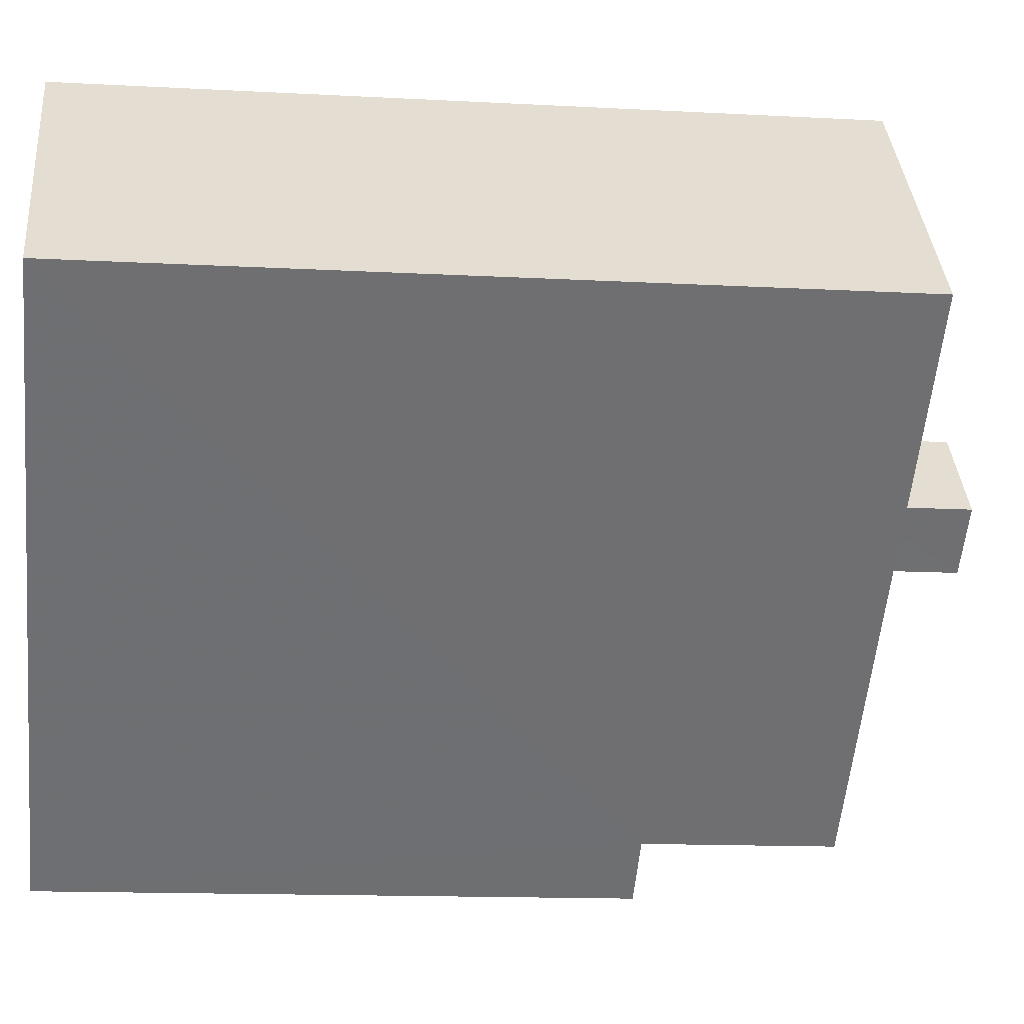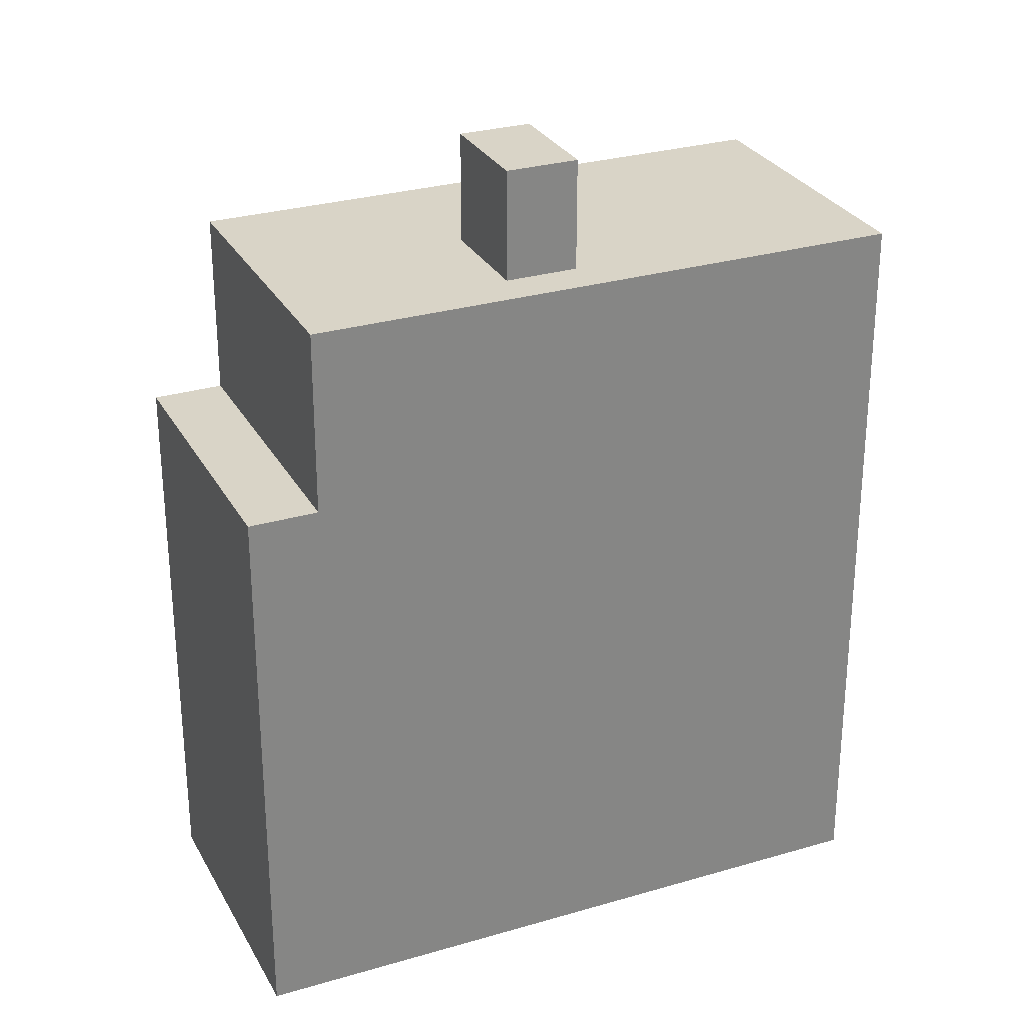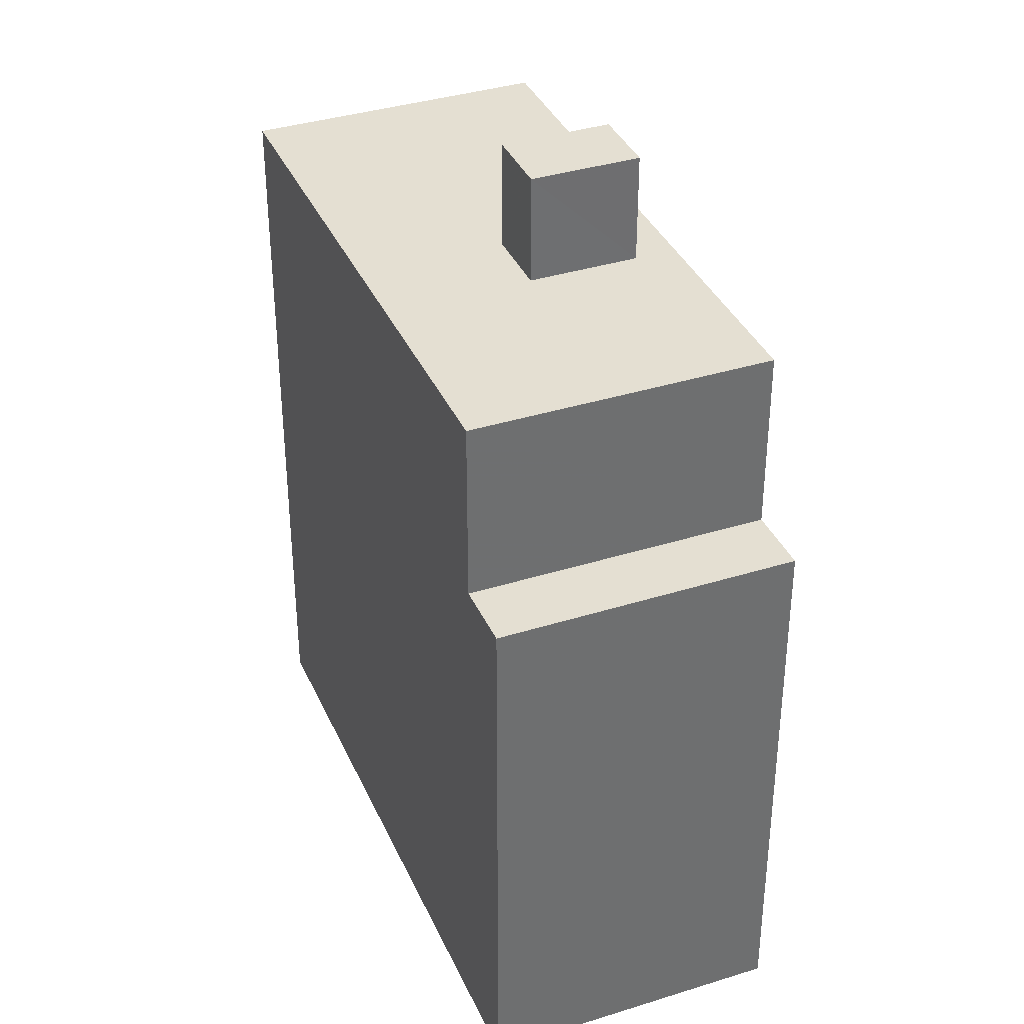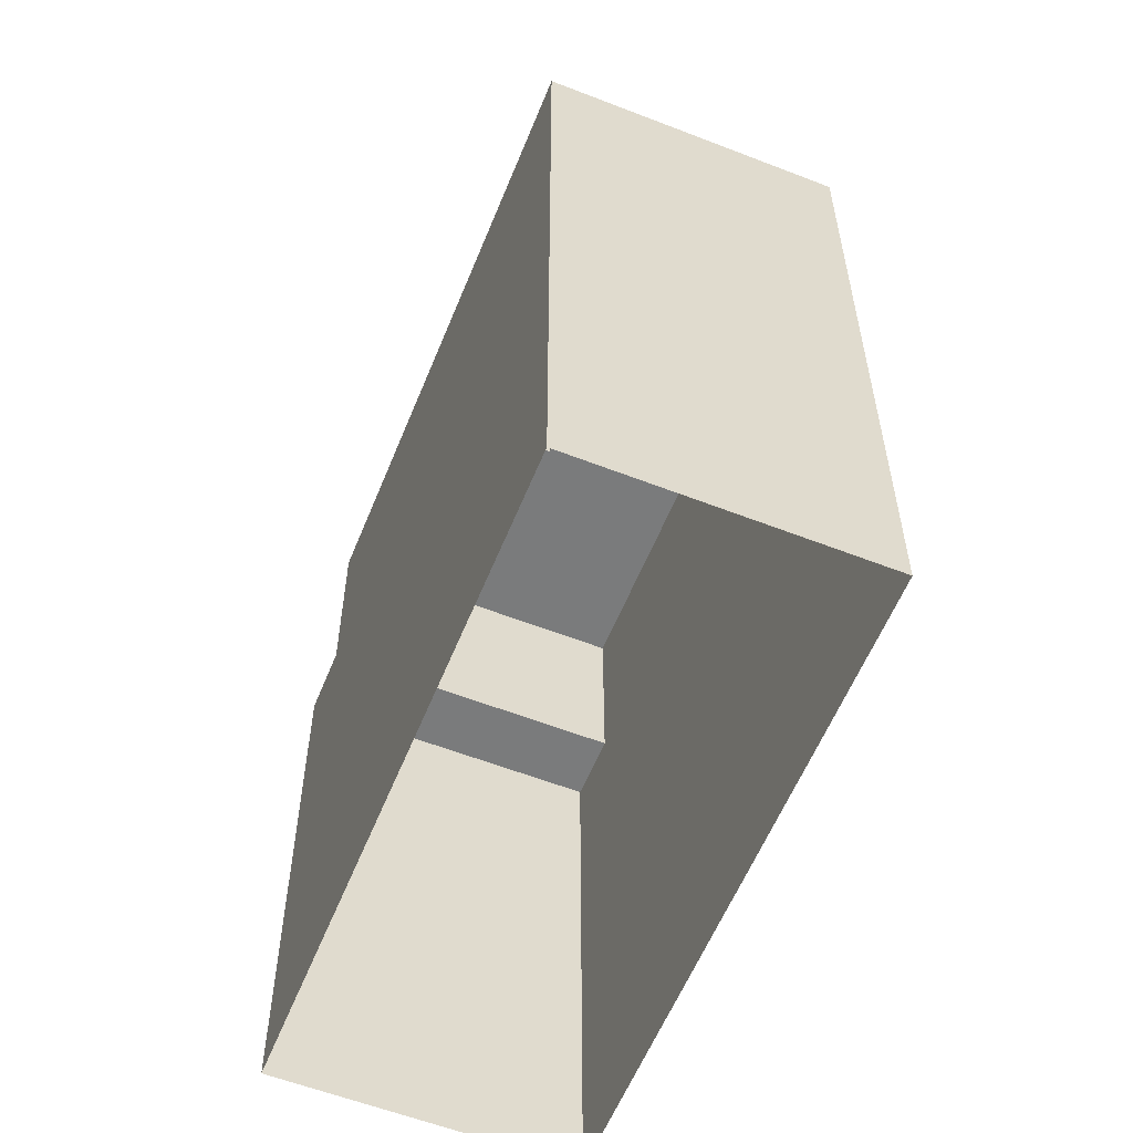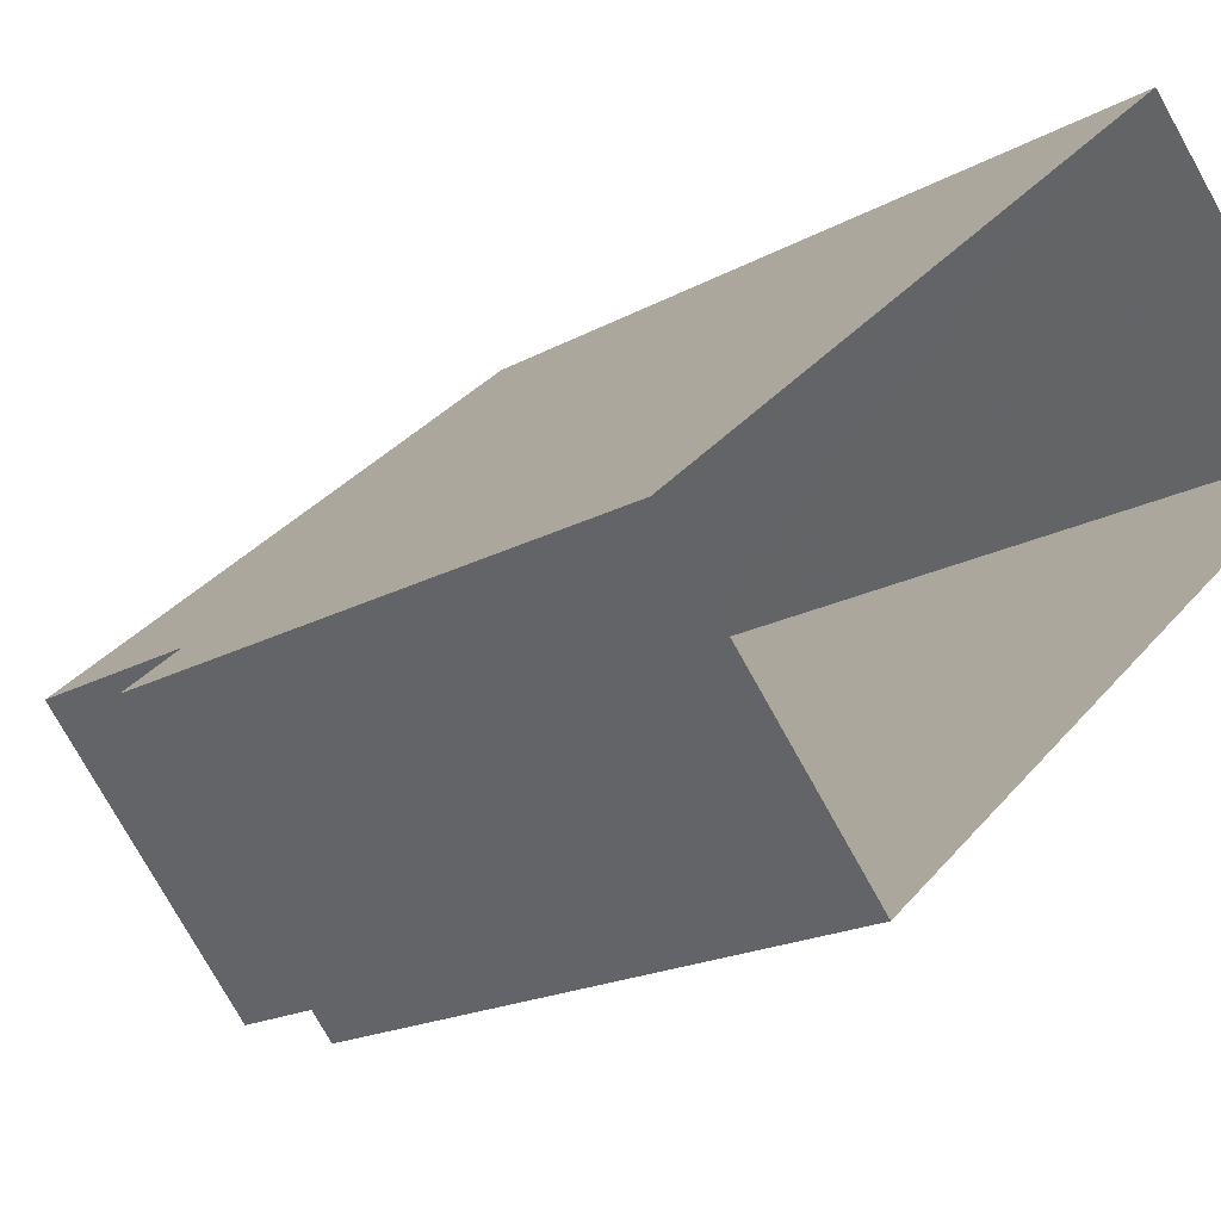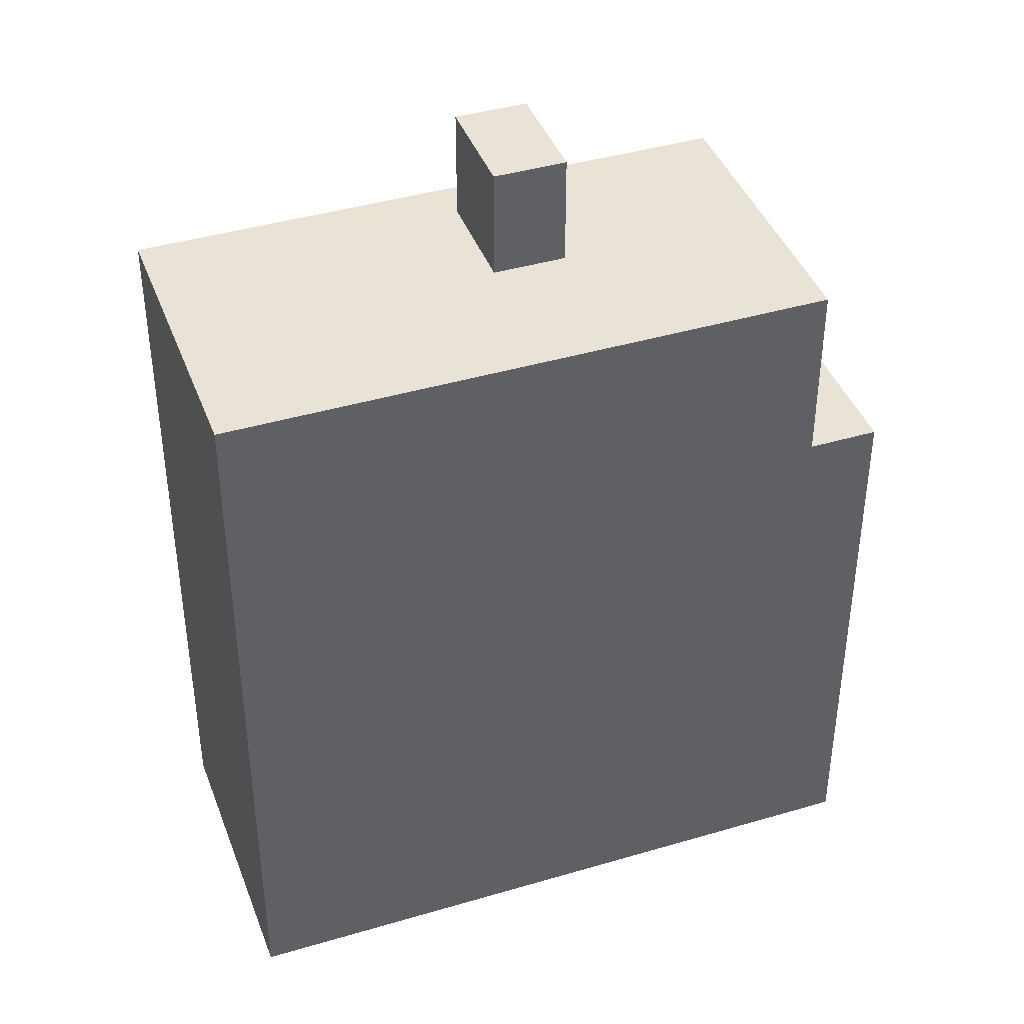
<metadata>
{"format":"obj","ext":"obj","renderer":"f3d","projection":"perspective","resolution":1024,"background":"white","views":[{"elev":-13.5,"azim":-97.0,"up":"+Y"},{"elev":28.6,"azim":115.1,"up":"+Z"},{"elev":36.9,"azim":26.9,"up":"+Z"},{"elev":-58.3,"azim":-153.0,"up":"+Z"},{"elev":-17.8,"azim":138.0,"up":"+Y"},{"elev":41.4,"azim":-60.8,"up":"+Z"}]}
</metadata>
<code>
v -6294 -3.646e+04 4.348
v -6311 -3.645e+04 4.353
v -6306 -3.645e+04 4.354
v -6299 -3.646e+04 4.348
v -6296 -3.646e+04 17.17
v -6299 -3.646e+04 17.17
v -6294 -3.646e+04 17.17
v -6300 -3.646e+04 17.17
v -6300 -3.645e+04 21.35
v -6296 -3.646e+04 21.35
v -6299 -3.645e+04 21.35
v -6300 -3.646e+04 21.35
v -6302 -3.646e+04 21.35
v -6304 -3.646e+04 21.35
v -6303 -3.646e+04 21.35
v -6311 -3.645e+04 21.36
v -6306 -3.645e+04 21.36
v -6301 -3.645e+04 21.35
v -6300 -3.645e+04 23.87
v -6303 -3.646e+04 23.87
v -6302 -3.646e+04 23.87
v -6301 -3.645e+04 23.87
f 1 2 3
f 1 4 2
f 5 6 7
f 5 8 6
f 9 10 11
f 12 10 13
f 14 12 13
f 9 13 10
f 14 15 16
f 16 15 17
f 17 18 11
f 15 14 13
f 11 18 9
f 15 18 17
f 19 20 21
f 19 22 20
f 6 4 1
f 7 6 1
f 17 11 3
f 11 10 5
f 5 1 3
f 5 7 1
f 11 5 3
f 16 3 2
f 16 17 3
f 8 12 14
f 6 8 4
f 16 2 14
f 2 4 8
f 14 2 8
f 5 10 12
f 8 5 12
f 15 21 20
f 15 13 21
f 18 20 22
f 18 15 20
f 18 22 19
f 9 18 19
f 9 19 21
f 13 9 21

</code>
